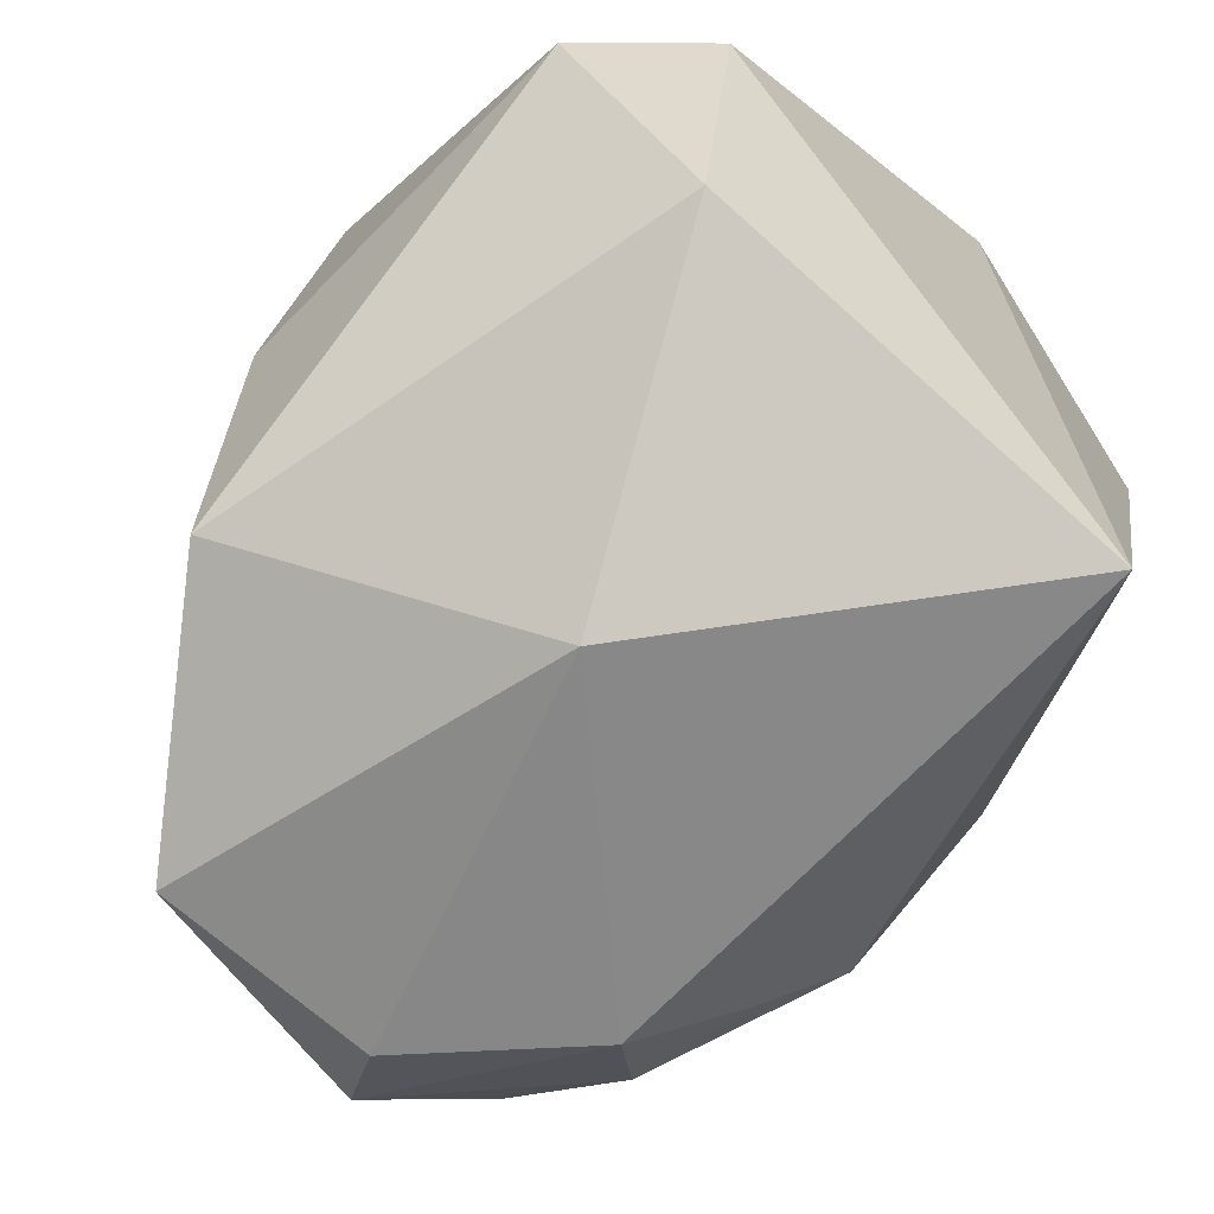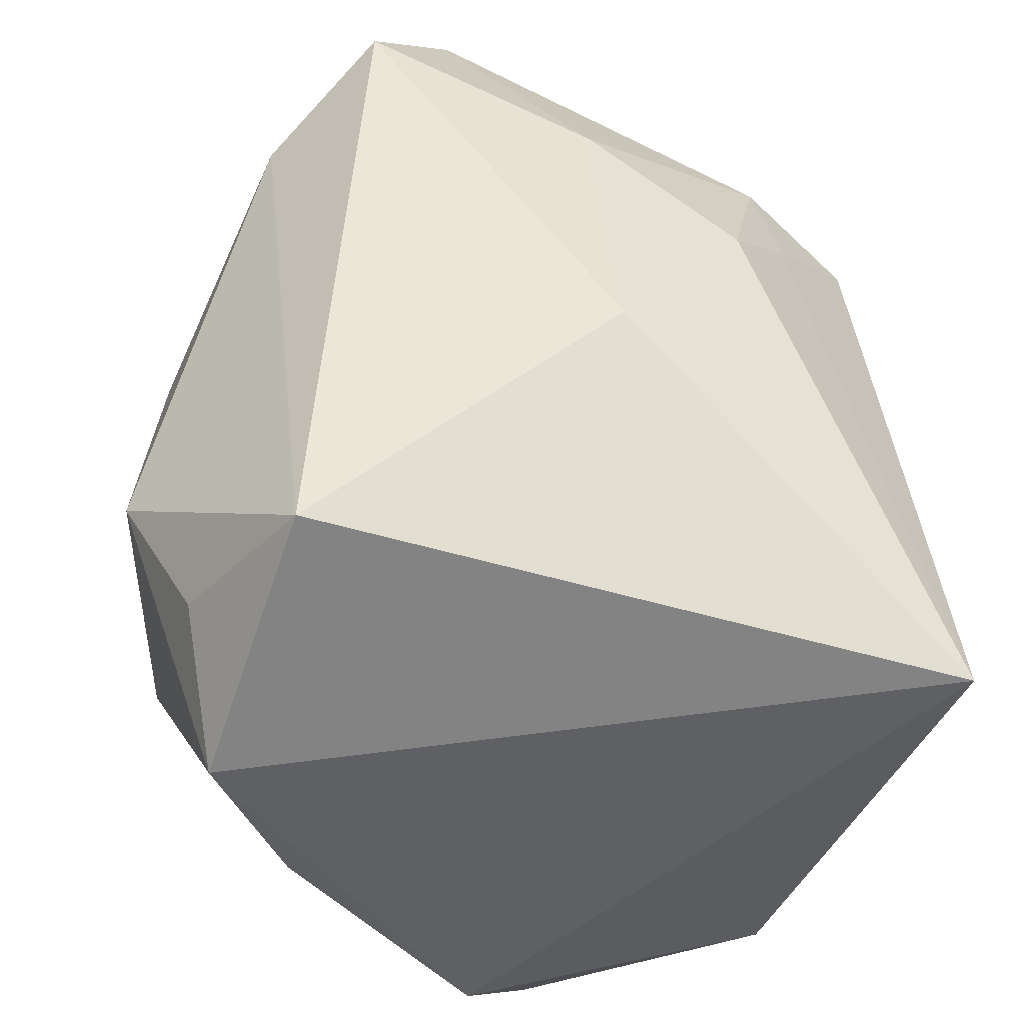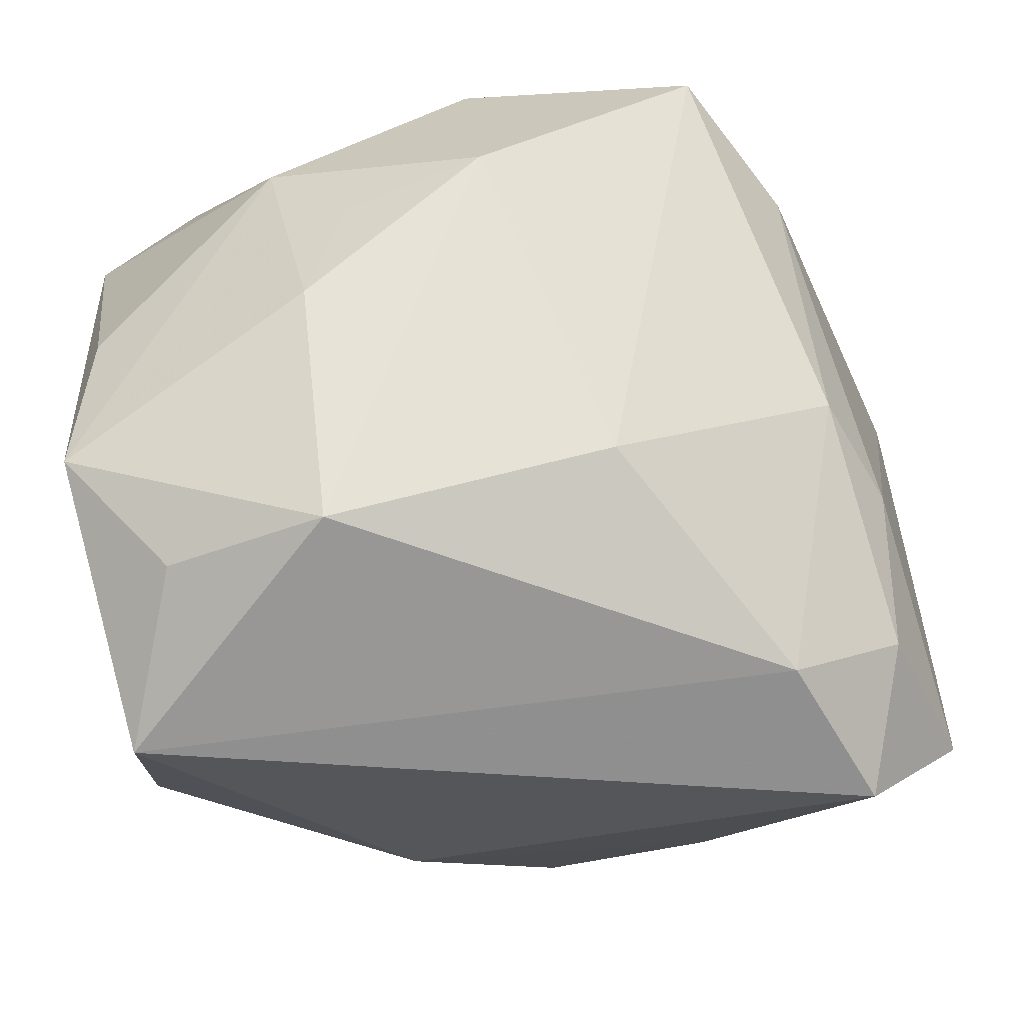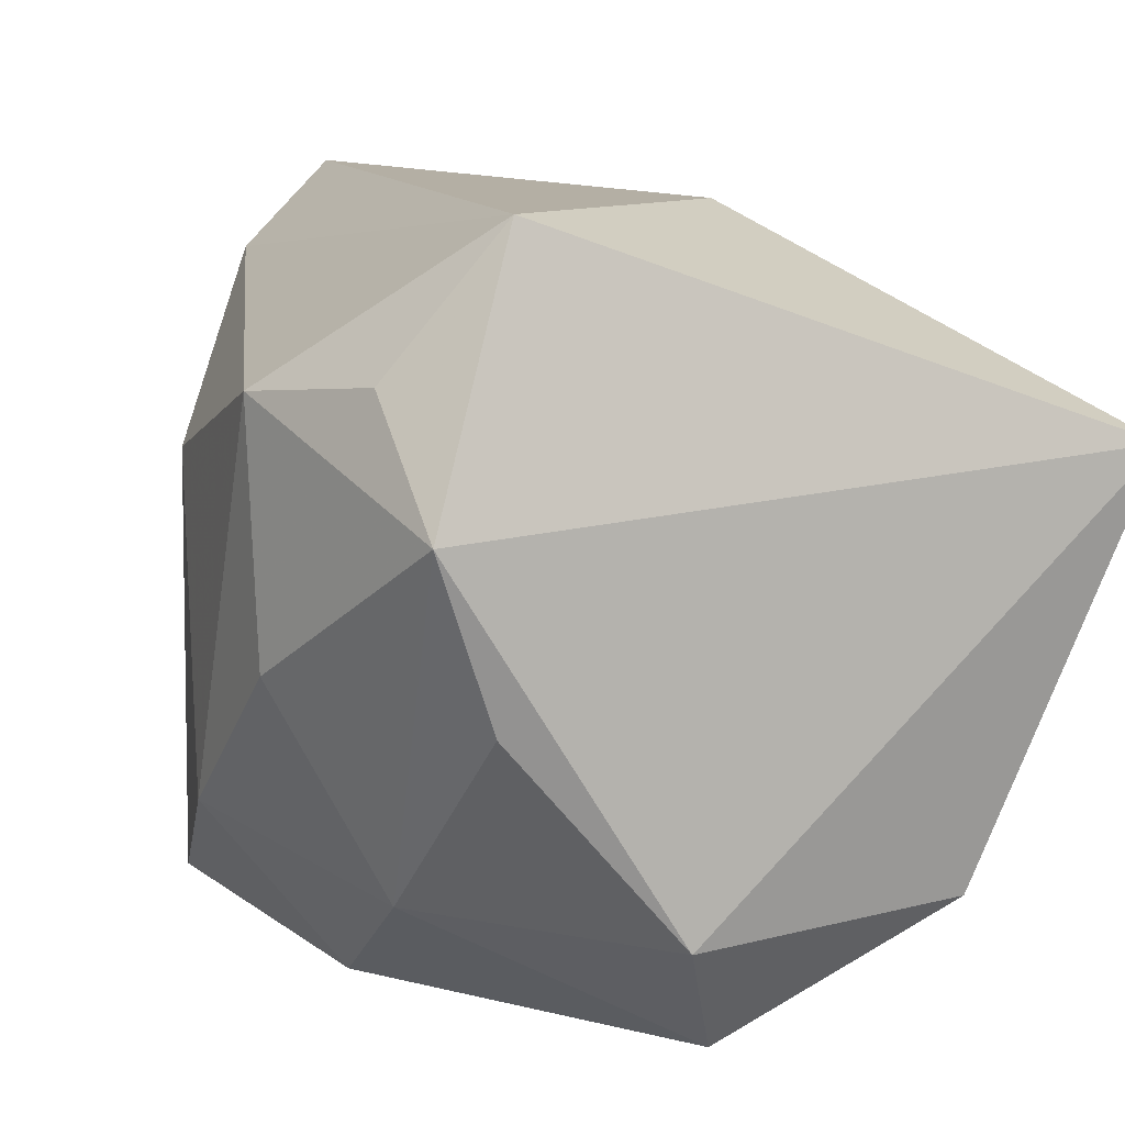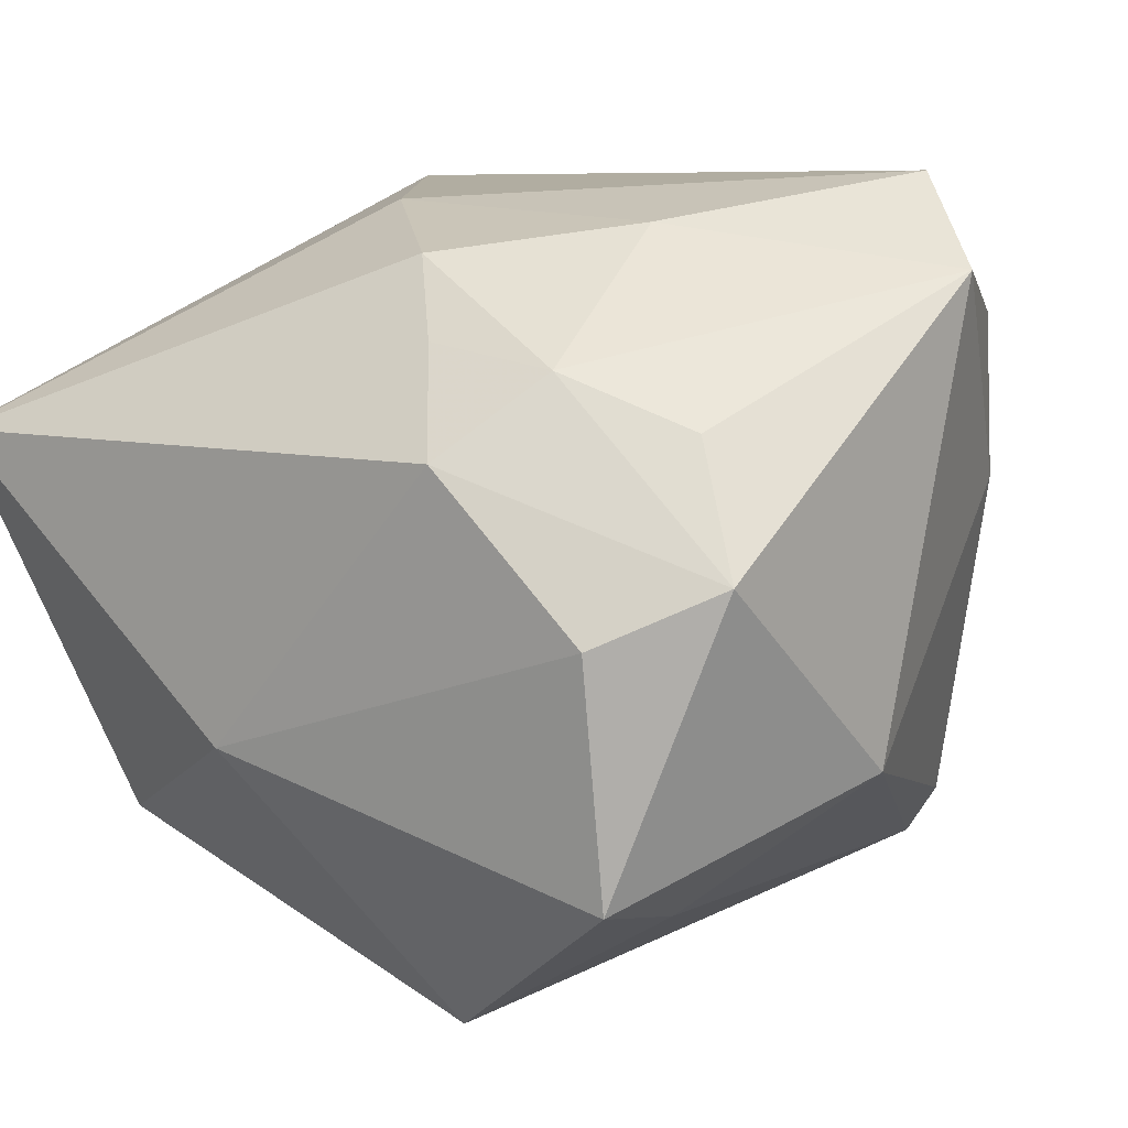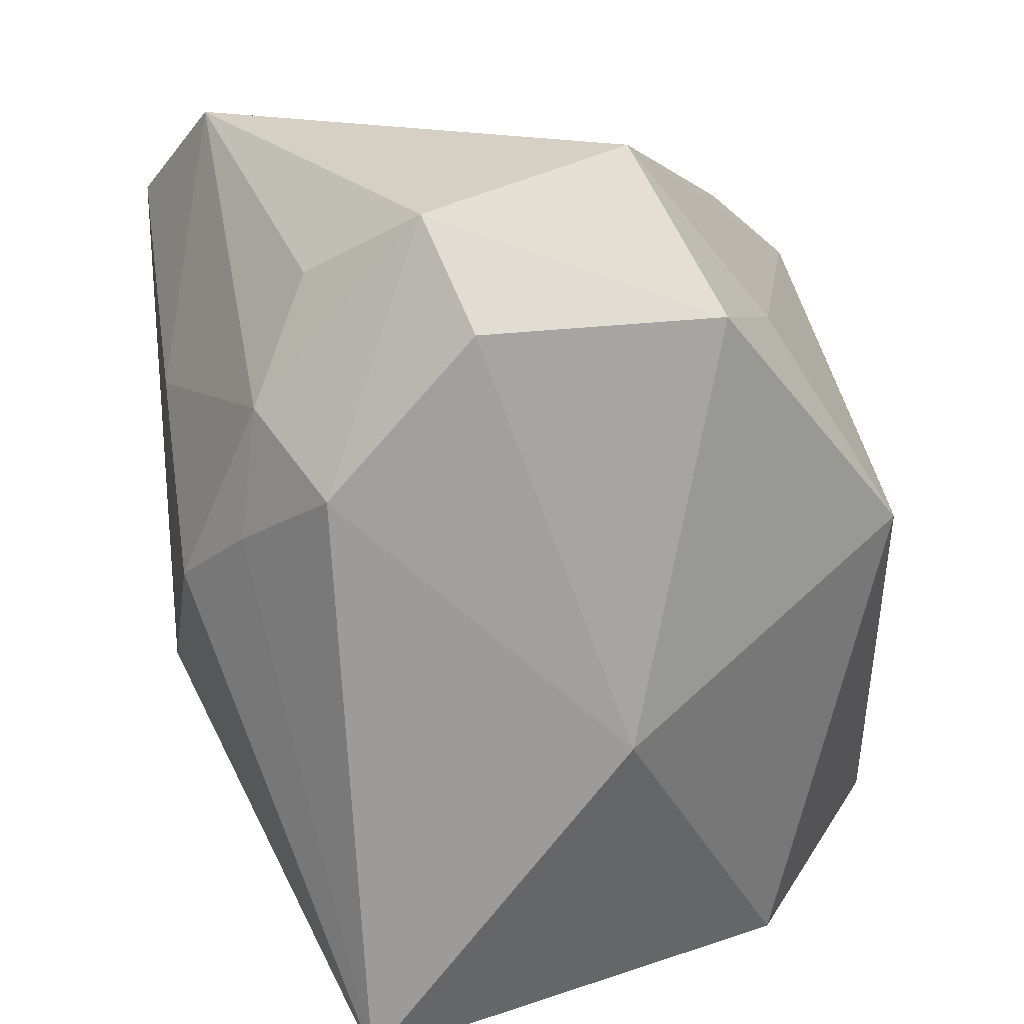
<metadata>
{"format":"obj","ext":"obj","renderer":"f3d","projection":"perspective","resolution":1024,"background":"white","views":[{"elev":-65.6,"azim":45.4,"up":"+Z"},{"elev":41.6,"azim":84.7,"up":"+Y"},{"elev":62.7,"azim":176.5,"up":"+Z"},{"elev":8.1,"azim":64.3,"up":"+Y"},{"elev":12.5,"azim":-140.8,"up":"+Y"},{"elev":-68.4,"azim":-90.0,"up":"+Z"}]}
</metadata>
<code>
v -0.006556 -0.03736 -0.000483
v 0.03829 -0.02616 0.008623
v 0.03829 0.008025 0.03094
v 0.03829 0.01315 -0.03652
v 0.03304 0.03282 0.02178
v 0.03638 -0.007514 0.02488
v -0.03728 0.009815 0.01826
v 0.01596 -0.004908 0.03694
v -0.01741 0.01609 -0.03473
v -0.03247 0.003009 -0.03398
v -0.03692 0.02458 0.01753
v -5.559e-05 -0.03558 0.02329
v -0.005001 0.03081 -0.02134
v -0.02311 0.0231 -0.02608
v -0.01231 -0.03514 -0.02507
v -0.0006724 -0.01864 0.03701
v 0.01216 -0.01578 0.03359
v -0.02645 0.02893 0.02283
v -0.03375 -0.0186 -0.03278
v -0.03032 -0.02153 0.02213
v -0.03388 0.03718 0.01162
v 0.02892 0.01951 0.0318
v -0.01094 0.02447 -0.02726
v -0.03202 0.00348 0.02572
v -0.02151 -0.02983 0.03136
v 0.03376 -0.02568 -0.02038
v 0.01953 -0.02466 0.02679
v -0.04262 -0.01095 -0.006725
v 0.02951 -0.03729 0.002268
v -0.041 0.007887 -0.02595
v -0.01969 0.03339 -0.008763
v 0.005752 -0.01105 -0.03652
v -0.04345 0.02995 0.003725
v -0.03447 0.01864 -0.02153
v -0.01111 0.01147 0.03451
v -0.02902 -0.02365 -0.01741
v 0.00906 0.03372 -0.008615
v 0.0148 0.01846 0.03756
f 36 15 25
f 15 36 19
f 3 4 5
f 3 2 4
f 30 19 28
f 28 36 25
f 28 19 36
f 10 19 30
f 15 19 32
f 19 10 32
f 27 29 2
f 27 3 8
f 22 3 5
f 25 15 1
f 15 29 1
f 4 2 26
f 2 29 26
f 26 32 4
f 26 29 15
f 15 32 26
f 30 28 33
f 21 31 33
f 28 7 33
f 5 4 37
f 37 21 5
f 37 31 21
f 9 10 30
f 4 32 9
f 9 32 10
f 16 35 25
f 29 27 12
f 25 1 12
f 12 1 29
f 12 16 25
f 27 16 12
f 2 3 6
f 6 27 2
f 3 27 6
f 8 3 38
f 3 22 38
f 38 16 8
f 35 16 38
f 38 22 5
f 20 28 25
f 20 7 28
f 35 38 18
f 5 21 18
f 18 38 5
f 21 33 11
f 11 33 7
f 11 18 21
f 14 33 31
f 14 9 30
f 17 27 8
f 8 16 17
f 17 16 27
f 35 18 24
f 18 11 24
f 25 35 24
f 24 11 7
f 24 20 25
f 7 20 24
f 31 37 13
f 13 14 31
f 13 37 4
f 30 33 34
f 34 14 30
f 33 14 34
f 4 9 23
f 23 13 4
f 9 14 23
f 14 13 23

</code>
